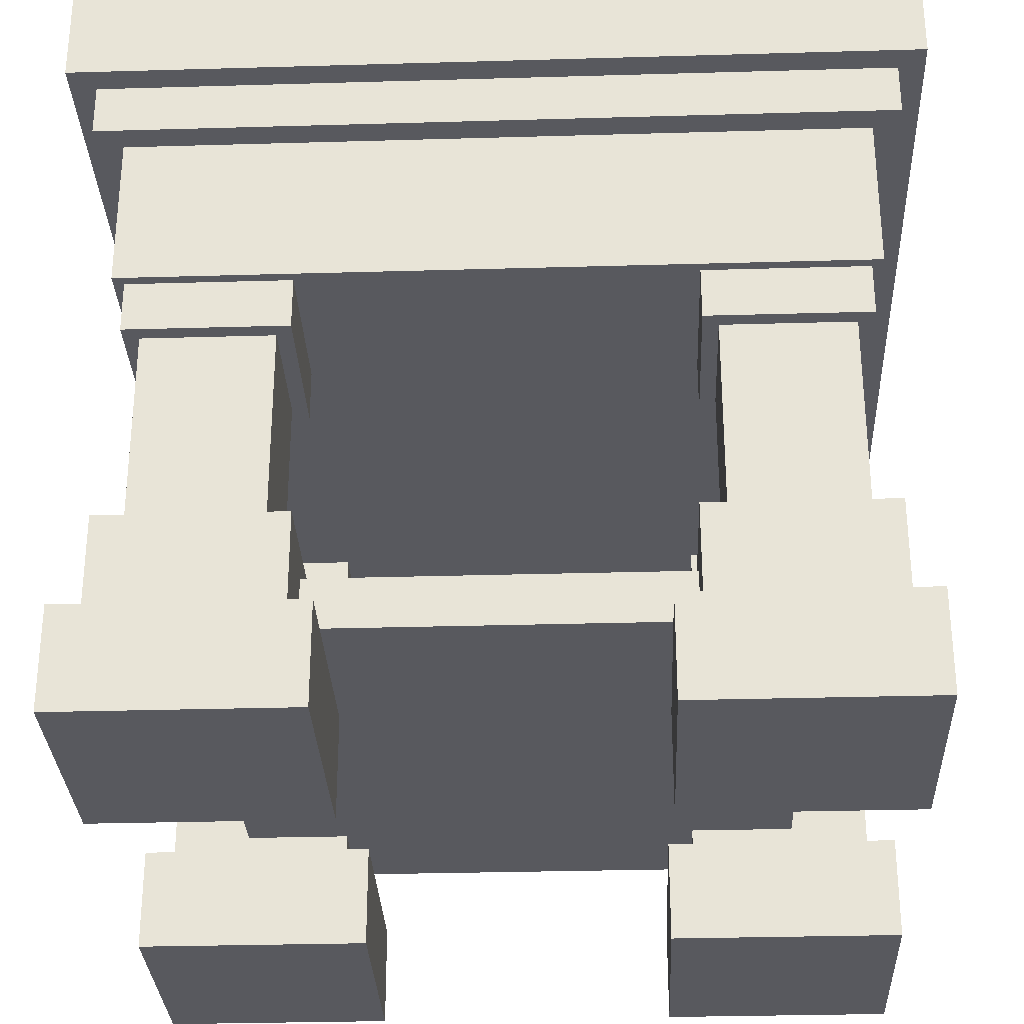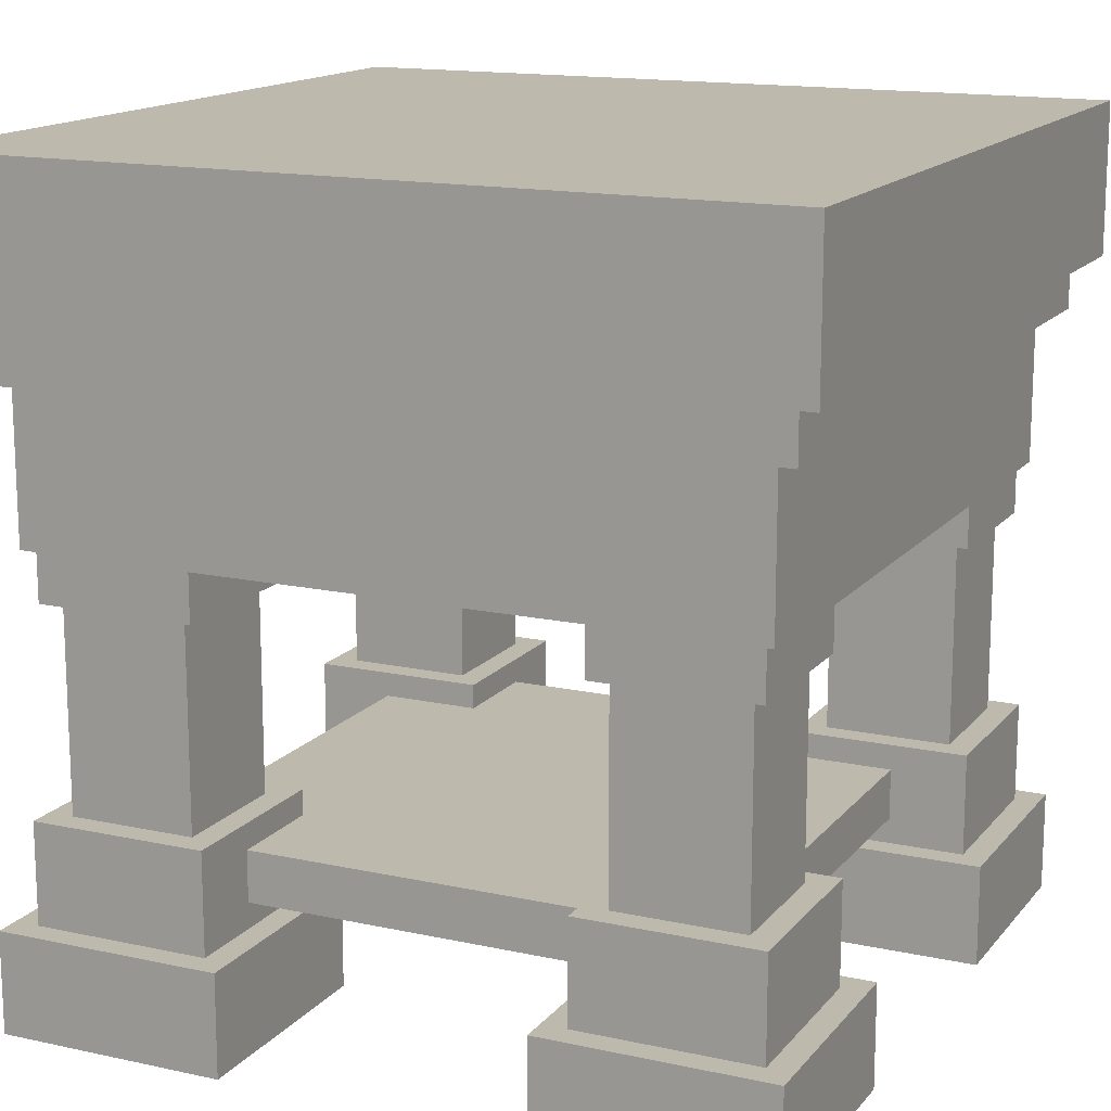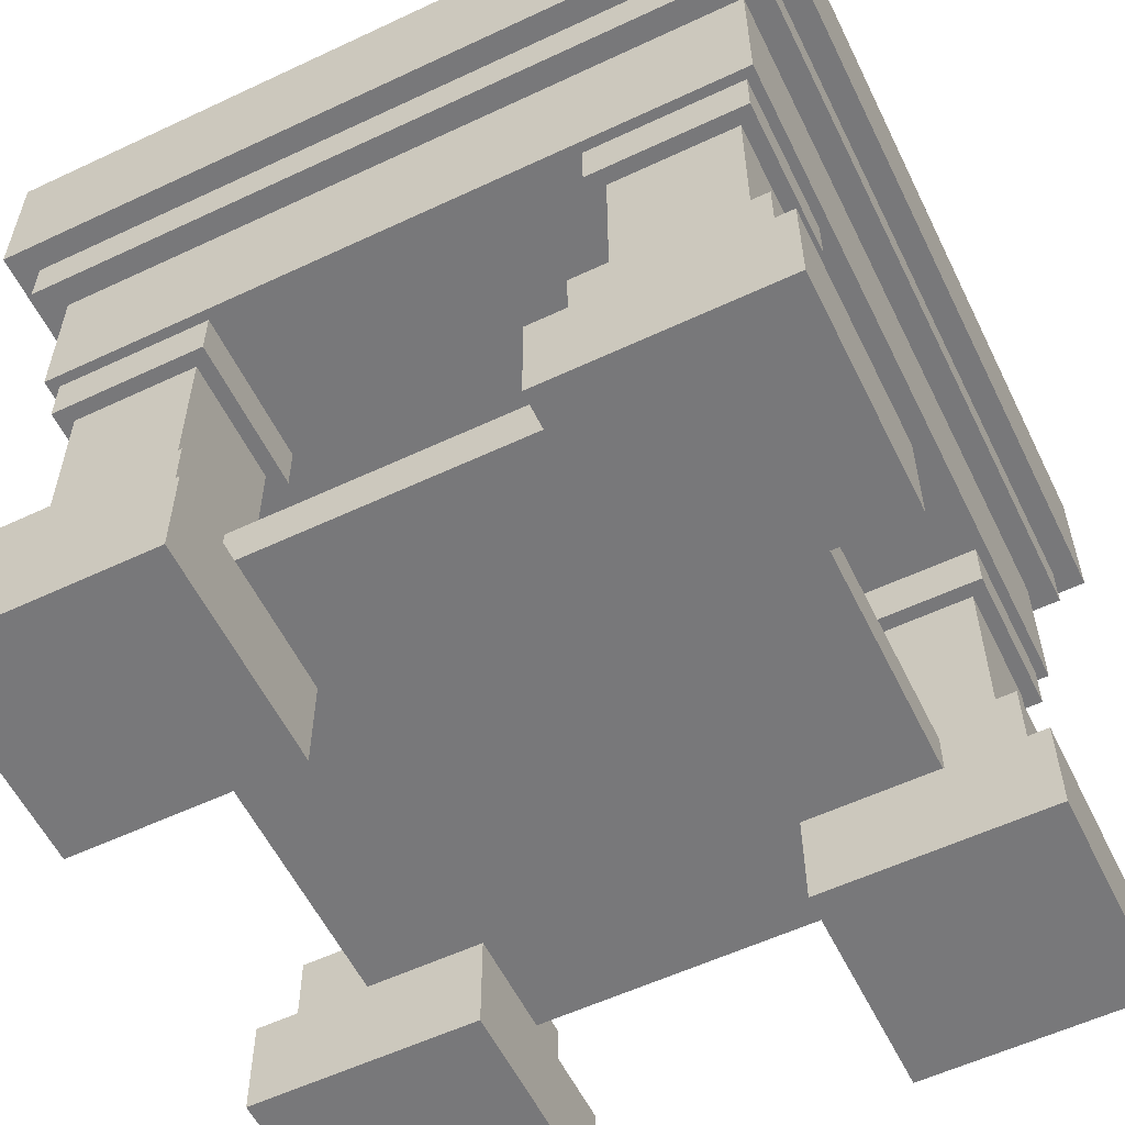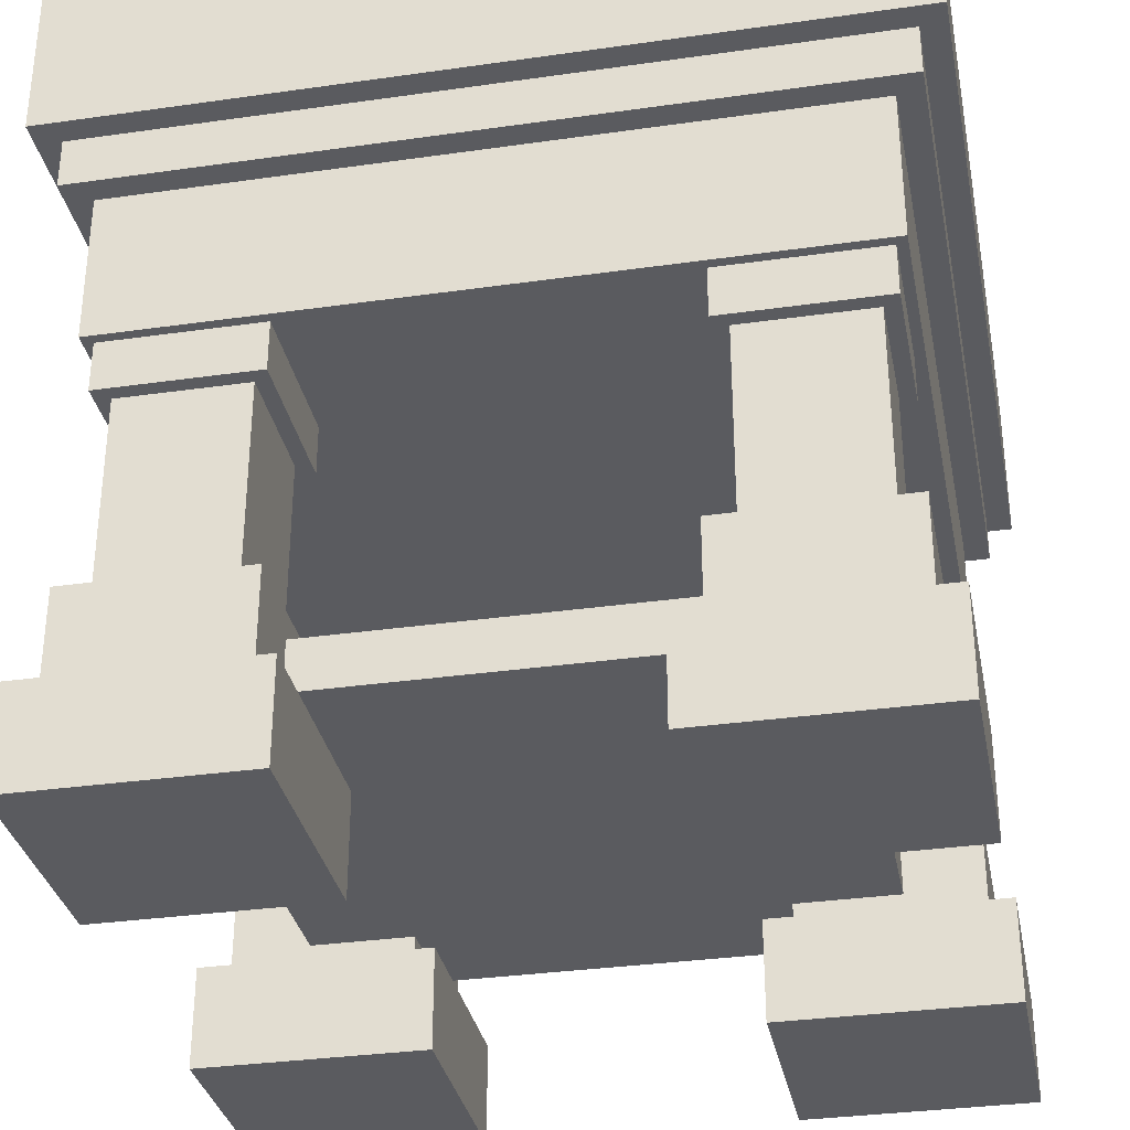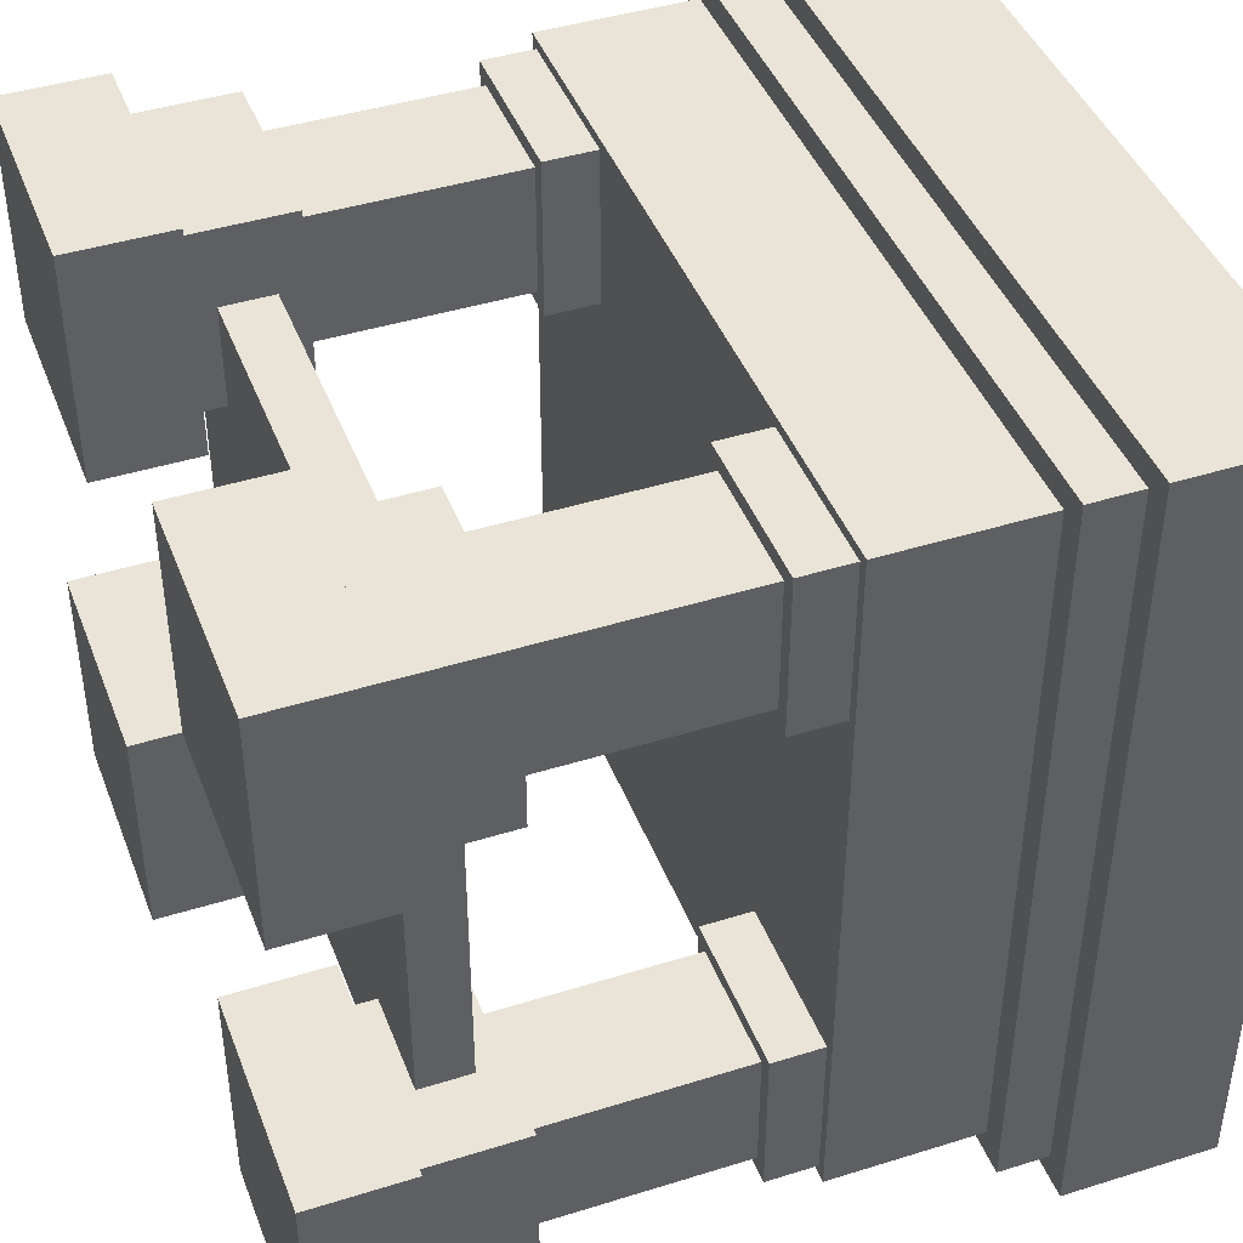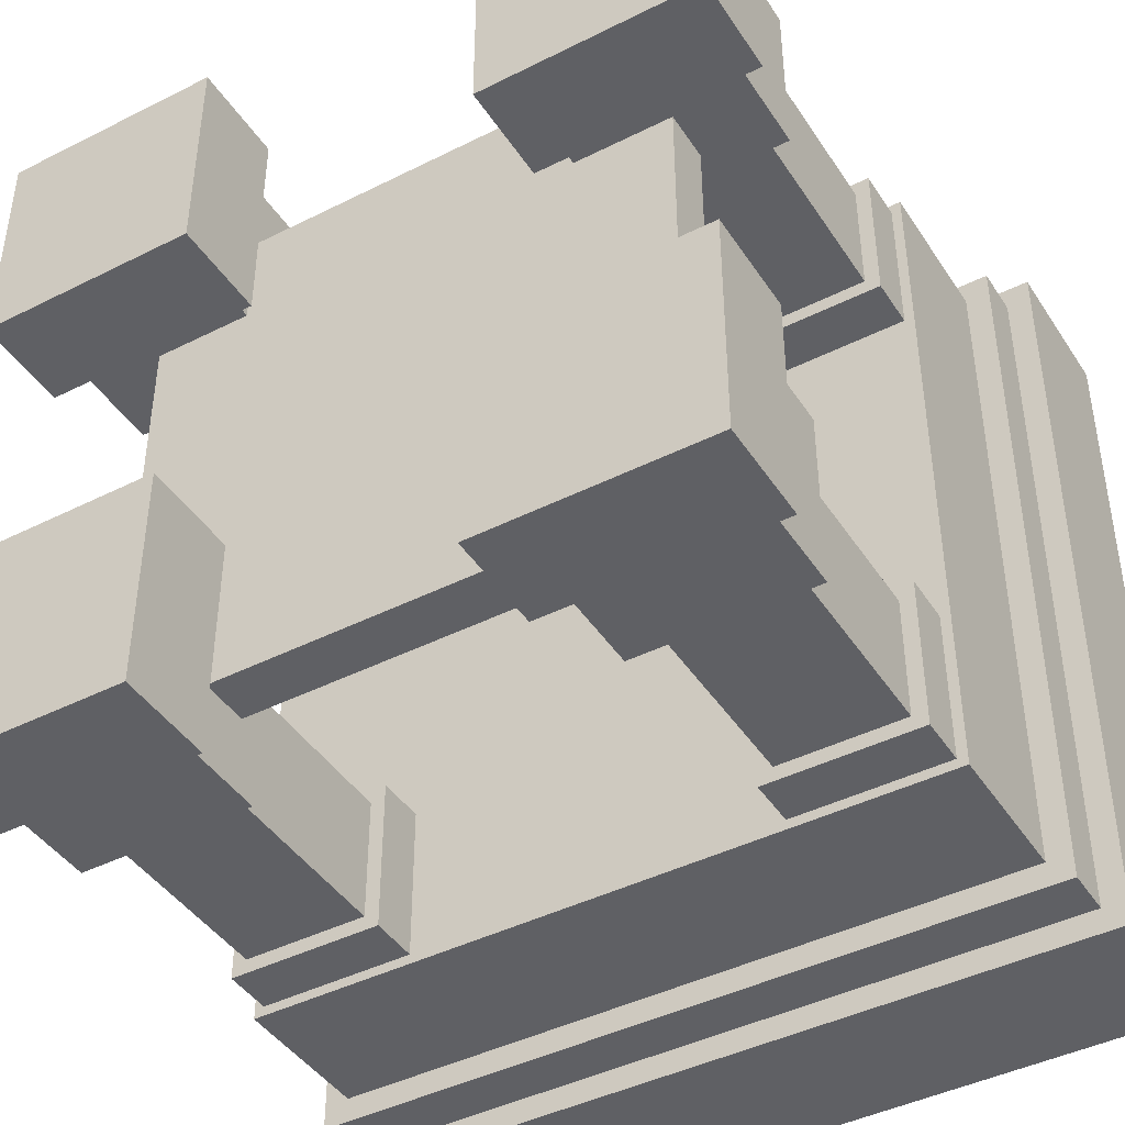
<metadata>
{"format":"obj","ext":"obj","renderer":"f3d","projection":"perspective","resolution":1024,"background":"white","views":[{"elev":-30.4,"azim":-177.6,"up":"+Y"},{"elev":15.0,"azim":-154.9,"up":"+Y"},{"elev":-57.5,"azim":116.0,"up":"+Y"},{"elev":-33.0,"azim":11.1,"up":"+Y"},{"elev":43.2,"azim":69.7,"up":"+Z"},{"elev":-43.2,"azim":30.8,"up":"+Z"}]}
</metadata>
<code>
v -0.25 0 -0.25
v -0.25 0 -0.4062
v -0.25 -0.25 -0.25
v -0.25 -0.25 -0.4062
v -0.4062 0 -0.4062
v -0.4062 0 -0.25
v -0.4062 -0.25 -0.4062
v -0.4062 -0.25 -0.25
g 2
f 4 7 5 2
f 3 4 2 1
f 8 3 1 6
f 7 8 6 5
f 6 1 2 5
f 7 4 3 8
v -0.2313 0.0625 -0.2313
v -0.2313 0.0625 -0.425
v -0.2313 0 -0.2313
v -0.2313 0 -0.425
v -0.425 0.0625 -0.425
v -0.425 0.0625 -0.2313
v -0.425 0 -0.425
v -0.425 0 -0.2313
g 2
f 12 15 13 10
f 11 12 10 9
f 16 11 9 14
f 15 16 14 13
f 14 9 10 13
f 15 12 11 16
v -0.2188 -0.25 -0.2188
v -0.2188 -0.25 -0.4375
v -0.2188 -0.375 -0.2188
v -0.2188 -0.375 -0.4375
v -0.4375 -0.25 -0.4375
v -0.4375 -0.25 -0.2188
v -0.4375 -0.375 -0.4375
v -0.4375 -0.375 -0.2188
g 2
f 20 23 21 18
f 19 20 18 17
f 24 19 17 22
f 23 24 22 21
f 22 17 18 21
f 23 20 19 24
v -0.1875 -0.375 -0.1875
v -0.1875 -0.375 -0.4688
v -0.1875 -0.5 -0.1875
v -0.1875 -0.5 -0.4688
v -0.4688 -0.375 -0.4688
v -0.4688 -0.375 -0.1875
v -0.4688 -0.5 -0.4688
v -0.4688 -0.5 -0.1875
g 2
f 28 31 29 26
f 27 28 26 25
f 32 27 25 30
f 31 32 30 29
f 30 25 26 29
f 31 28 27 32
v 0.4062 0 -0.25
v 0.4062 0 -0.4062
v 0.4062 -0.25 -0.25
v 0.4062 -0.25 -0.4062
v 0.25 0 -0.4062
v 0.25 0 -0.25
v 0.25 -0.25 -0.4062
v 0.25 -0.25 -0.25
g 2
f 36 39 37 34
f 35 36 34 33
f 40 35 33 38
f 39 40 38 37
f 38 33 34 37
f 39 36 35 40
v 0.425 0.0625 -0.2313
v 0.425 0.0625 -0.425
v 0.425 0 -0.2313
v 0.425 0 -0.425
v 0.2312 0.0625 -0.425
v 0.2312 0.0625 -0.2313
v 0.2312 0 -0.425
v 0.2312 0 -0.2313
g 2
f 44 47 45 42
f 43 44 42 41
f 48 43 41 46
f 47 48 46 45
f 46 41 42 45
f 47 44 43 48
v 0.4375 -0.25 -0.2188
v 0.4375 -0.25 -0.4375
v 0.4375 -0.375 -0.2188
v 0.4375 -0.375 -0.4375
v 0.2188 -0.25 -0.4375
v 0.2188 -0.25 -0.2188
v 0.2188 -0.375 -0.4375
v 0.2188 -0.375 -0.2188
g 2
f 52 55 53 50
f 51 52 50 49
f 56 51 49 54
f 55 56 54 53
f 54 49 50 53
f 55 52 51 56
v 0.4688 -0.375 -0.1875
v 0.4688 -0.375 -0.4688
v 0.4688 -0.5 -0.1875
v 0.4688 -0.5 -0.4688
v 0.1875 -0.375 -0.4688
v 0.1875 -0.375 -0.1875
v 0.1875 -0.5 -0.4688
v 0.1875 -0.5 -0.1875
g 2
f 60 63 61 58
f 59 60 58 57
f 64 59 57 62
f 63 64 62 61
f 62 57 58 61
f 63 60 59 64
v 0.4062 0 0.4062
v 0.4062 0 0.25
v 0.4062 -0.25 0.4062
v 0.4062 -0.25 0.25
v 0.25 0 0.25
v 0.25 0 0.4062
v 0.25 -0.25 0.25
v 0.25 -0.25 0.4062
g 2
f 68 71 69 66
f 67 68 66 65
f 72 67 65 70
f 71 72 70 69
f 70 65 66 69
f 71 68 67 72
v 0.425 0.0625 0.425
v 0.425 0.0625 0.2312
v 0.425 0 0.425
v 0.425 0 0.2312
v 0.2312 0.0625 0.2312
v 0.2312 0.0625 0.425
v 0.2312 0 0.2312
v 0.2312 0 0.425
g 2
f 76 79 77 74
f 75 76 74 73
f 80 75 73 78
f 79 80 78 77
f 78 73 74 77
f 79 76 75 80
v 0.4375 -0.25 0.4375
v 0.4375 -0.25 0.2188
v 0.4375 -0.375 0.4375
v 0.4375 -0.375 0.2188
v 0.2188 -0.25 0.2188
v 0.2188 -0.25 0.4375
v 0.2188 -0.375 0.2188
v 0.2188 -0.375 0.4375
g 2
f 84 87 85 82
f 83 84 82 81
f 88 83 81 86
f 87 88 86 85
f 86 81 82 85
f 87 84 83 88
v 0.4688 -0.375 0.4688
v 0.4688 -0.375 0.1875
v 0.4688 -0.5 0.4688
v 0.4688 -0.5 0.1875
v 0.1875 -0.375 0.1875
v 0.1875 -0.375 0.4688
v 0.1875 -0.5 0.1875
v 0.1875 -0.5 0.4688
g 2
f 92 95 93 90
f 91 92 90 89
f 96 91 89 94
f 95 96 94 93
f 94 89 90 93
f 95 92 91 96
v -0.25 0 0.4062
v -0.25 0 0.25
v -0.25 -0.25 0.4062
v -0.25 -0.25 0.25
v -0.4062 0 0.25
v -0.4062 0 0.4062
v -0.4062 -0.25 0.25
v -0.4062 -0.25 0.4062
g 2
f 100 103 101 98
f 99 100 98 97
f 104 99 97 102
f 103 104 102 101
f 102 97 98 101
f 103 100 99 104
v -0.2313 0.0625 0.425
v -0.2313 0.0625 0.2312
v -0.2313 0 0.425
v -0.2313 0 0.2312
v -0.425 0.0625 0.2312
v -0.425 0.0625 0.425
v -0.425 0 0.2312
v -0.425 0 0.425
g 2
f 108 111 109 106
f 107 108 106 105
f 112 107 105 110
f 111 112 110 109
f 110 105 106 109
f 111 108 107 112
v -0.2188 -0.25 0.4375
v -0.2188 -0.25 0.2188
v -0.2188 -0.375 0.4375
v -0.2188 -0.375 0.2188
v -0.4375 -0.25 0.2188
v -0.4375 -0.25 0.4375
v -0.4375 -0.375 0.2188
v -0.4375 -0.375 0.4375
g 2
f 116 119 117 114
f 115 116 114 113
f 120 115 113 118
f 119 120 118 117
f 118 113 114 117
f 119 116 115 120
v -0.1875 -0.375 0.4688
v -0.1875 -0.375 0.1875
v -0.1875 -0.5 0.4688
v -0.1875 -0.5 0.1875
v -0.4688 -0.375 0.1875
v -0.4688 -0.375 0.4688
v -0.4688 -0.5 0.1875
v -0.4688 -0.5 0.4688
g 2
f 124 127 125 122
f 123 124 122 121
f 128 123 121 126
f 127 128 126 125
f 126 121 122 125
f 127 124 123 128
v 0.3438 -0.2812 0.3438
v 0.3438 -0.2812 -0.3438
v 0.3438 -0.3438 0.3438
v 0.3438 -0.3438 -0.3438
v -0.3438 -0.2812 -0.3438
v -0.3438 -0.2812 0.3438
v -0.3438 -0.3438 -0.3438
v -0.3438 -0.3438 0.3438
g 1
f 132 135 133 130
f 131 132 130 129
f 136 131 129 134
f 135 136 134 133
f 134 129 130 133
f 135 132 131 136
v 0.4375 0.25 0.4375
v 0.4375 0.25 -0.4375
v 0.4375 0.0625 0.4375
v 0.4375 0.0625 -0.4375
v -0.4375 0.25 -0.4375
v -0.4375 0.25 0.4375
v -0.4375 0.0625 -0.4375
v -0.4375 0.0625 0.4375
g 2
f 140 143 141 138
f 139 140 138 137
f 144 139 137 142
f 143 144 142 141
f 142 137 138 141
f 143 140 139 144
v 0.5 0.5 0.5
v 0.5 0.5 -0.5
v 0.5 0.3125 0.5
v 0.5 0.3125 -0.5
v -0.5 0.5 -0.5
v -0.5 0.5 0.5
v -0.5 0.3125 -0.5
v -0.5 0.3125 0.5
g 1
f 148 151 149 146
f 147 148 146 145
f 152 147 145 150
f 151 152 150 149
f 150 145 146 149
f 151 148 147 152
v 0.4688 0.3125 0.4688
v 0.4688 0.3125 -0.4688
v 0.4688 0.25 0.4688
v 0.4688 0.25 -0.4688
v -0.4688 0.3125 -0.4688
v -0.4688 0.3125 0.4688
v -0.4688 0.25 -0.4688
v -0.4688 0.25 0.4688
g 1
f 156 159 157 154
f 155 156 154 153
f 160 155 153 158
f 159 160 158 157
f 158 153 154 157
f 159 156 155 160

</code>
